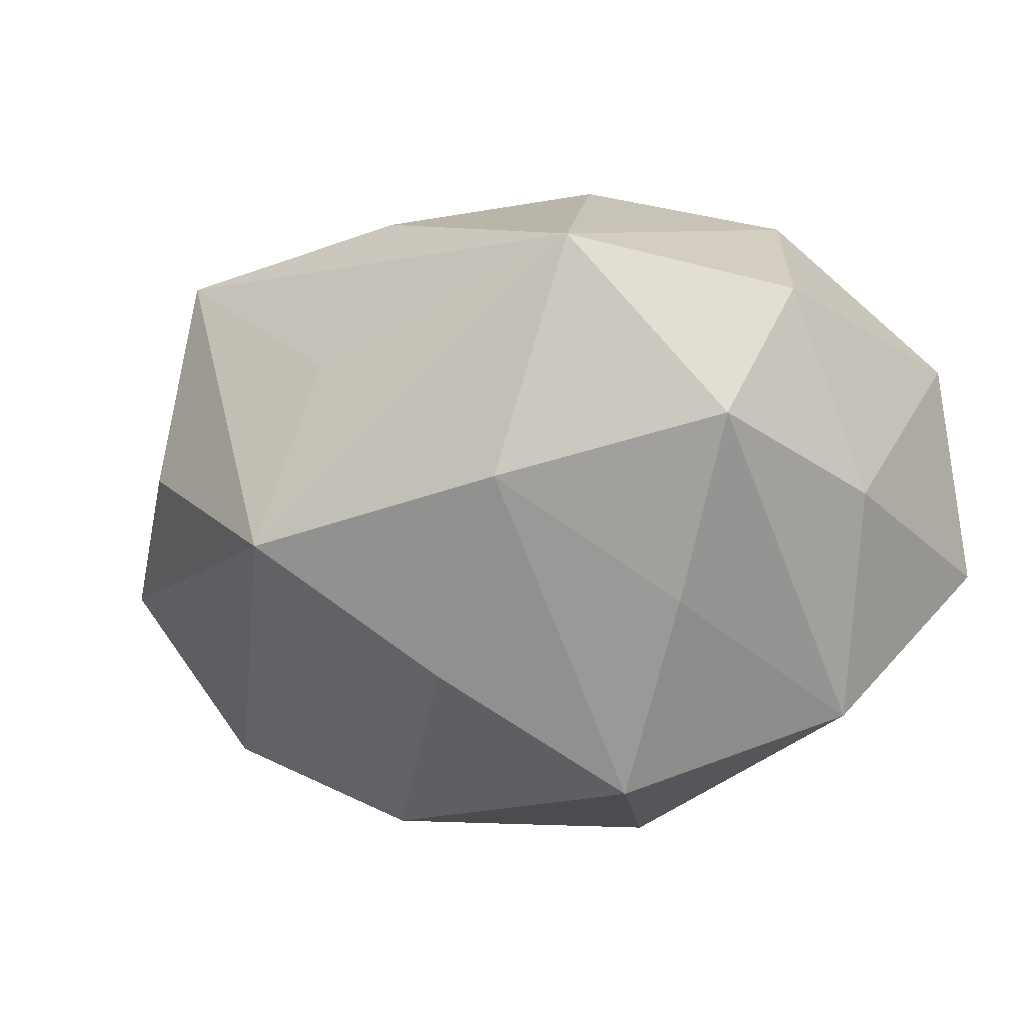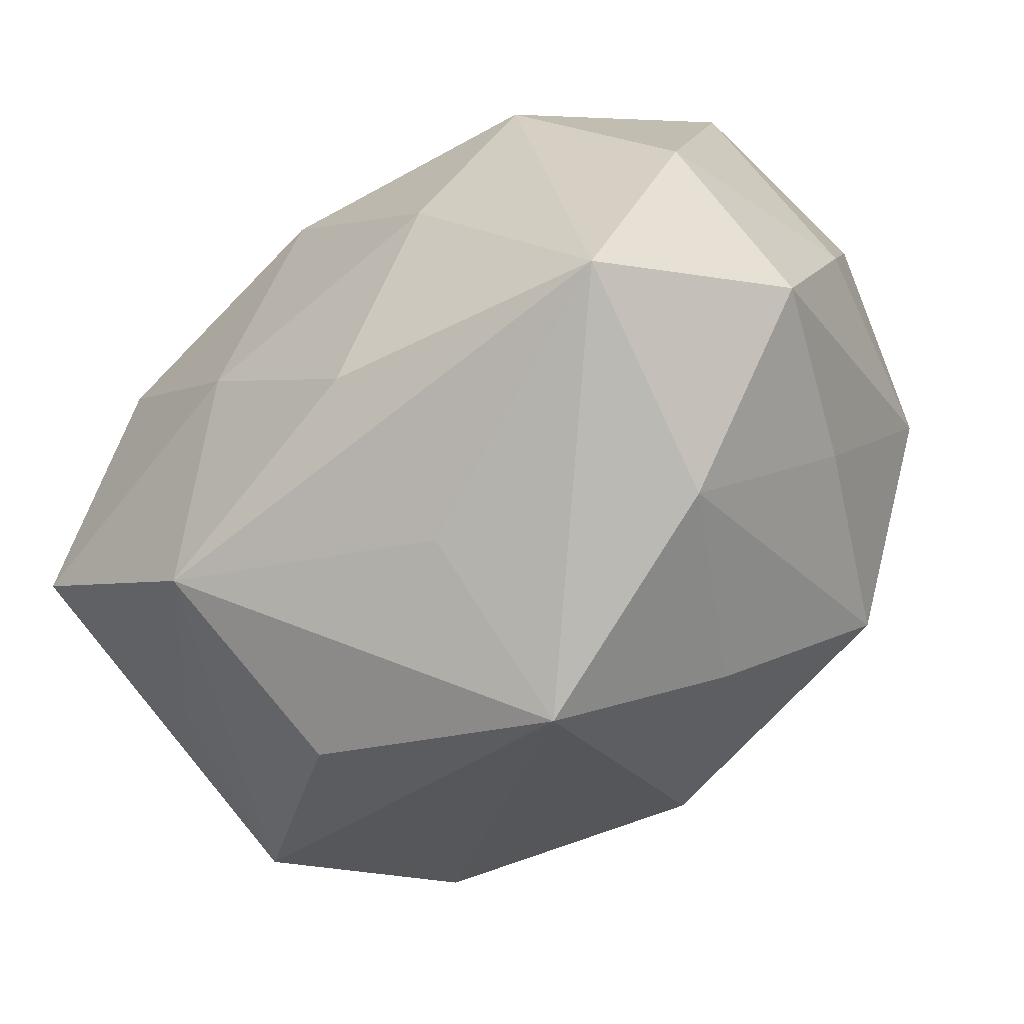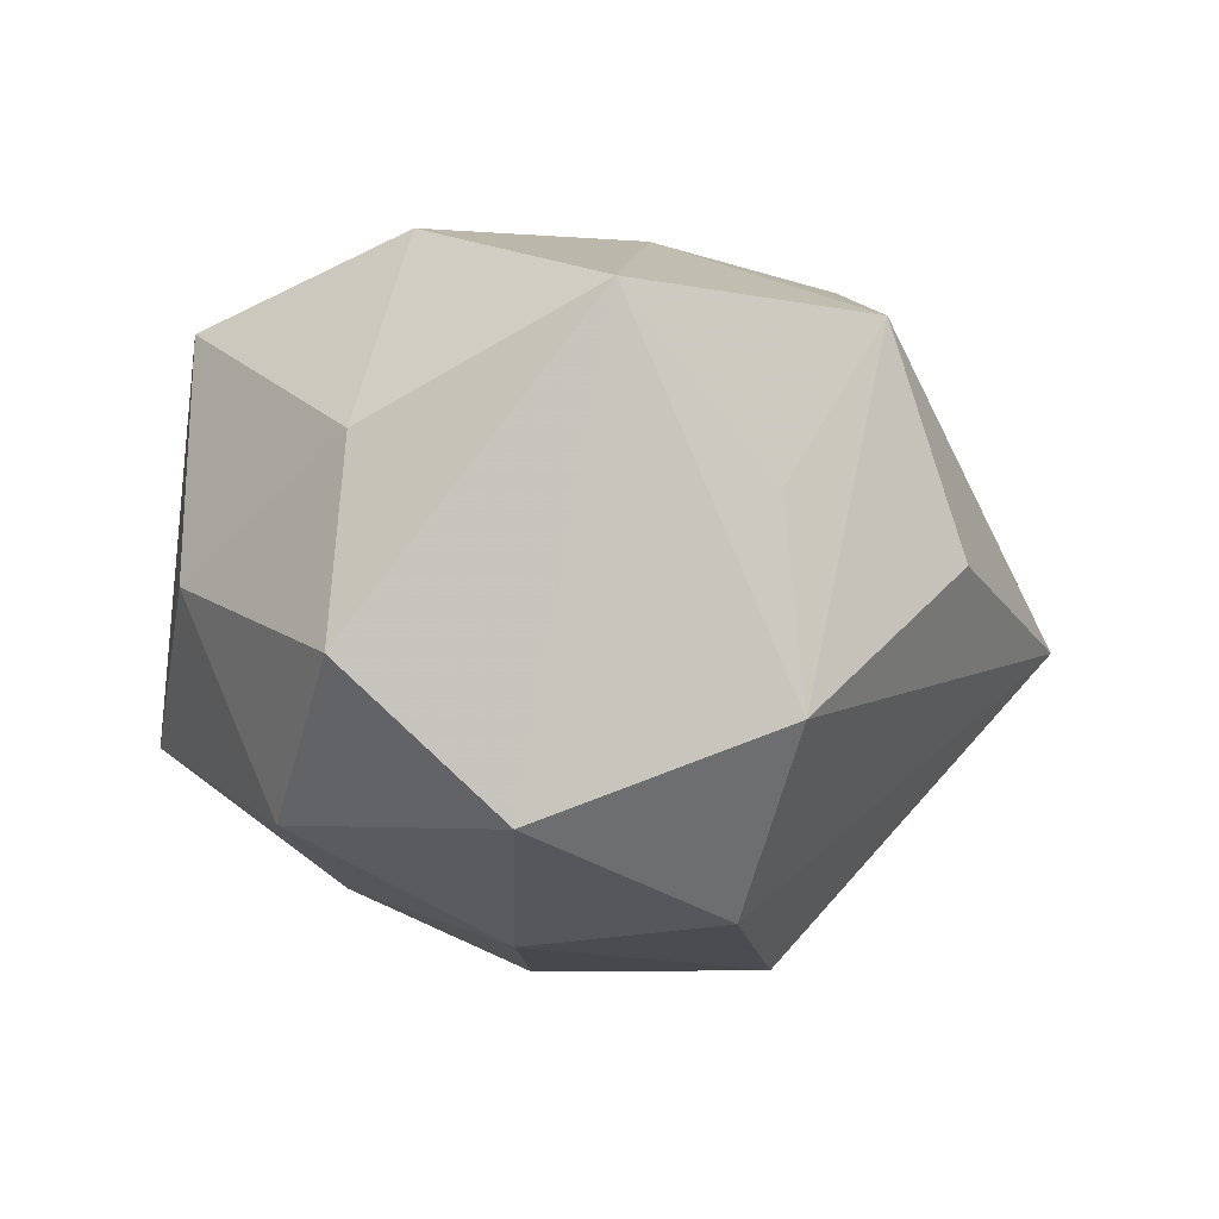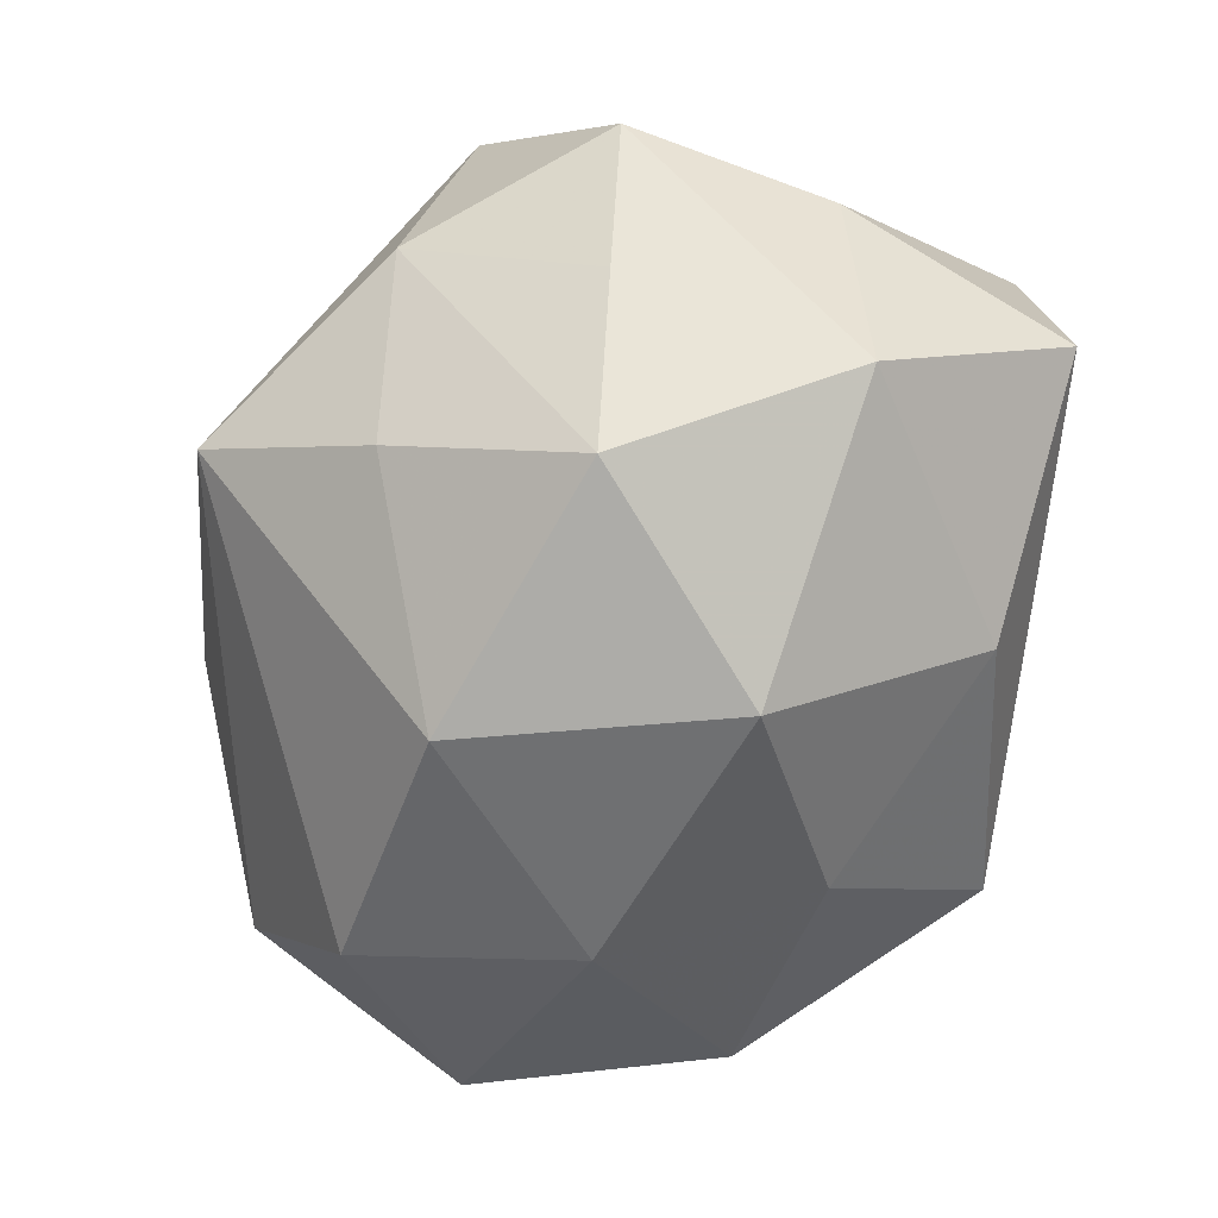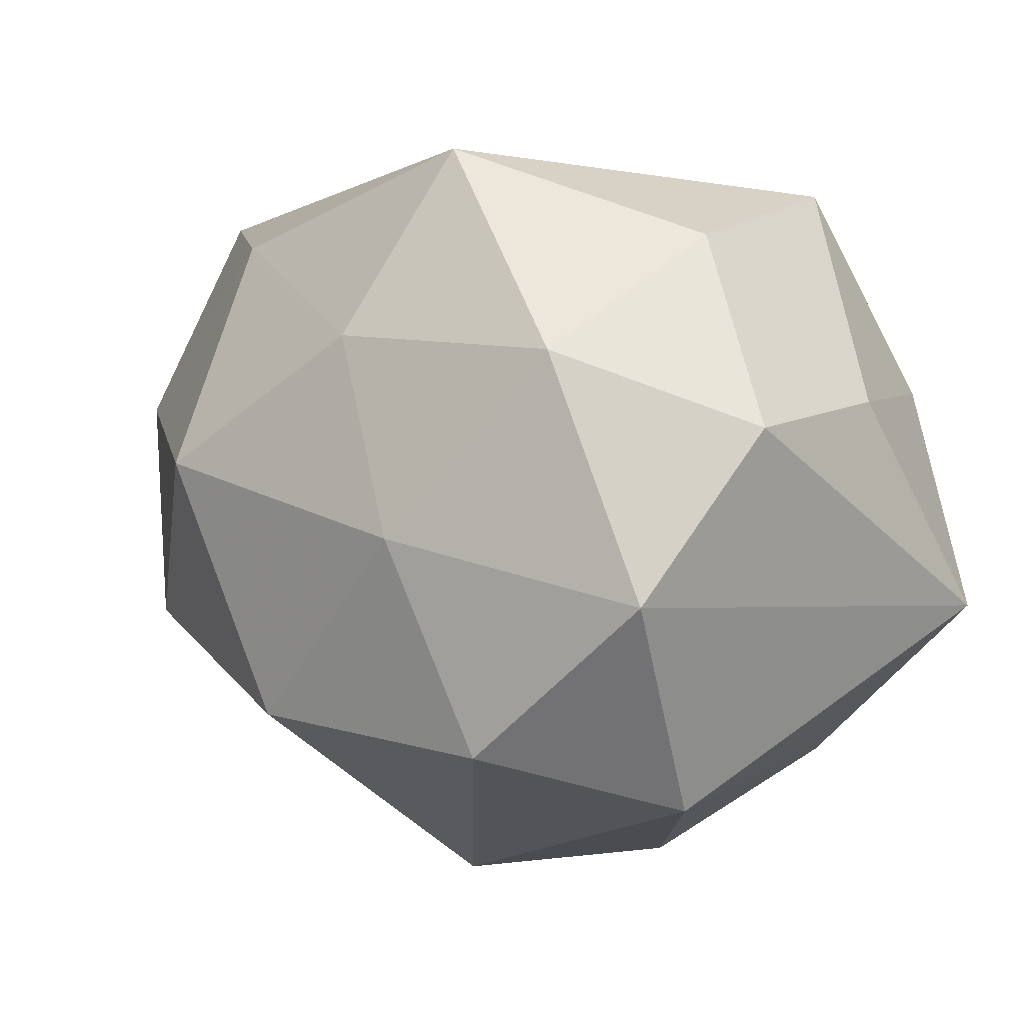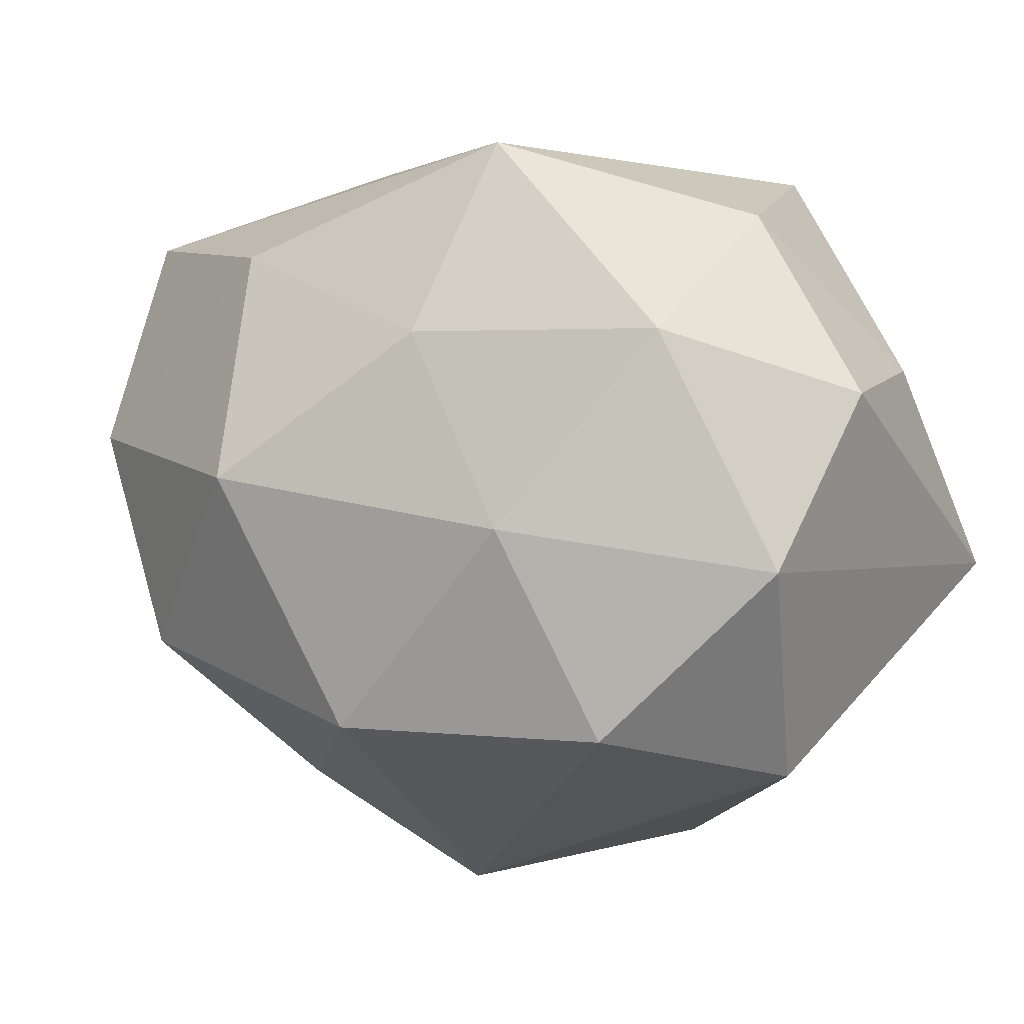
<metadata>
{"format":"obj","ext":"obj","renderer":"f3d","projection":"perspective","resolution":1024,"background":"white","views":[{"elev":-1.4,"azim":40.4,"up":"+Z"},{"elev":-64.5,"azim":37.8,"up":"+Y"},{"elev":-1.6,"azim":-84.5,"up":"+Z"},{"elev":-64.7,"azim":66.7,"up":"+Z"},{"elev":15.4,"azim":-127.8,"up":"+Y"},{"elev":13.1,"azim":-145.2,"up":"+Y"}]}
</metadata>
<code>
v 0.0315 -0.02995 0.02548
v -0.02982 -0.01643 -0.03021
v -0.0411 0.01626 0.01269
v 0.01245 0.006963 -0.03872
v 0.01509 -0.03121 -0.01971
v -0.04585 0.01723 -0.006577
v 0.02026 0.02788 -0.02336
v 0.04702 0.001272 -0.0003814
v -0.001597 0.01556 0.03536
v 0.027 -0.01465 -0.03239
v 0.002397 -0.04559 -0.006072
v 0.002476 -0.036 0.0133
v -0.03002 0.03358 -0.0004099
v 0.04271 0.02389 0.01415
v 0.04558 0.02541 -0.00933
v -0.04479 0.001392 -0.02126
v -0.0415 -0.02285 -0.01212
v 0.04088 -0.003061 0.02165
v -0.04515 -0.007172 0.02489
v 0.02657 0.015 0.03118
v -0.02957 0.01244 0.03164
v 0.01865 0.03515 -0.001025
v -0.002101 -0.01819 -0.0369
v 0.02619 -0.03509 0.0009109
v 0.01563 -0.006364 0.03392
v -0.03084 0.02447 -0.02169
v -0.03782 -0.02075 0.007523
v -0.005866 0.0228 -0.02897
v 0.04152 0.0055 -0.02442
v 0.002211 -0.02464 0.02968
v -0.01371 -0.007316 0.0326
v -0.02404 -0.02968 0.02396
v -0.02235 -0.03686 0.001531
v -0.01927 0.004669 -0.03333
v 0.01181 0.03306 0.02122
v -0.006999 0.04116 -0.01533
v 0.03636 -0.01748 -0.01185
v 0.04399 -0.01965 0.007364
v -0.02145 0.03433 0.02337
f 9 20 35
f 24 37 38
f 10 37 24
f 38 8 18
f 1 18 20
f 38 18 1
f 1 24 38
f 6 13 26
f 26 13 36
f 4 10 23
f 23 34 4
f 9 35 39
f 36 13 39
f 39 35 36
f 15 36 22
f 36 35 22
f 14 35 20
f 20 18 14
f 15 22 14
f 14 22 35
f 14 8 15
f 14 18 8
f 2 34 23
f 31 19 32
f 27 17 32
f 32 19 27
f 27 19 17
f 24 1 11
f 11 2 23
f 17 2 11
f 10 4 29
f 15 8 29
f 29 37 10
f 38 37 29
f 29 8 38
f 7 36 15
f 15 29 7
f 7 29 4
f 28 26 36
f 36 7 28
f 28 7 4
f 34 26 28
f 28 4 34
f 6 19 3
f 3 13 6
f 3 39 13
f 16 26 34
f 34 2 16
f 6 26 16
f 16 2 17
f 16 19 6
f 17 19 16
f 21 31 9
f 19 31 21
f 9 39 21
f 21 3 19
f 39 3 21
f 32 1 30
f 30 31 32
f 32 17 33
f 33 11 32
f 17 11 33
f 12 1 32
f 32 11 12
f 12 11 1
f 10 24 5
f 24 11 5
f 23 10 5
f 5 11 23
f 9 31 25
f 31 30 25
f 25 30 1
f 25 20 9
f 25 1 20

</code>
